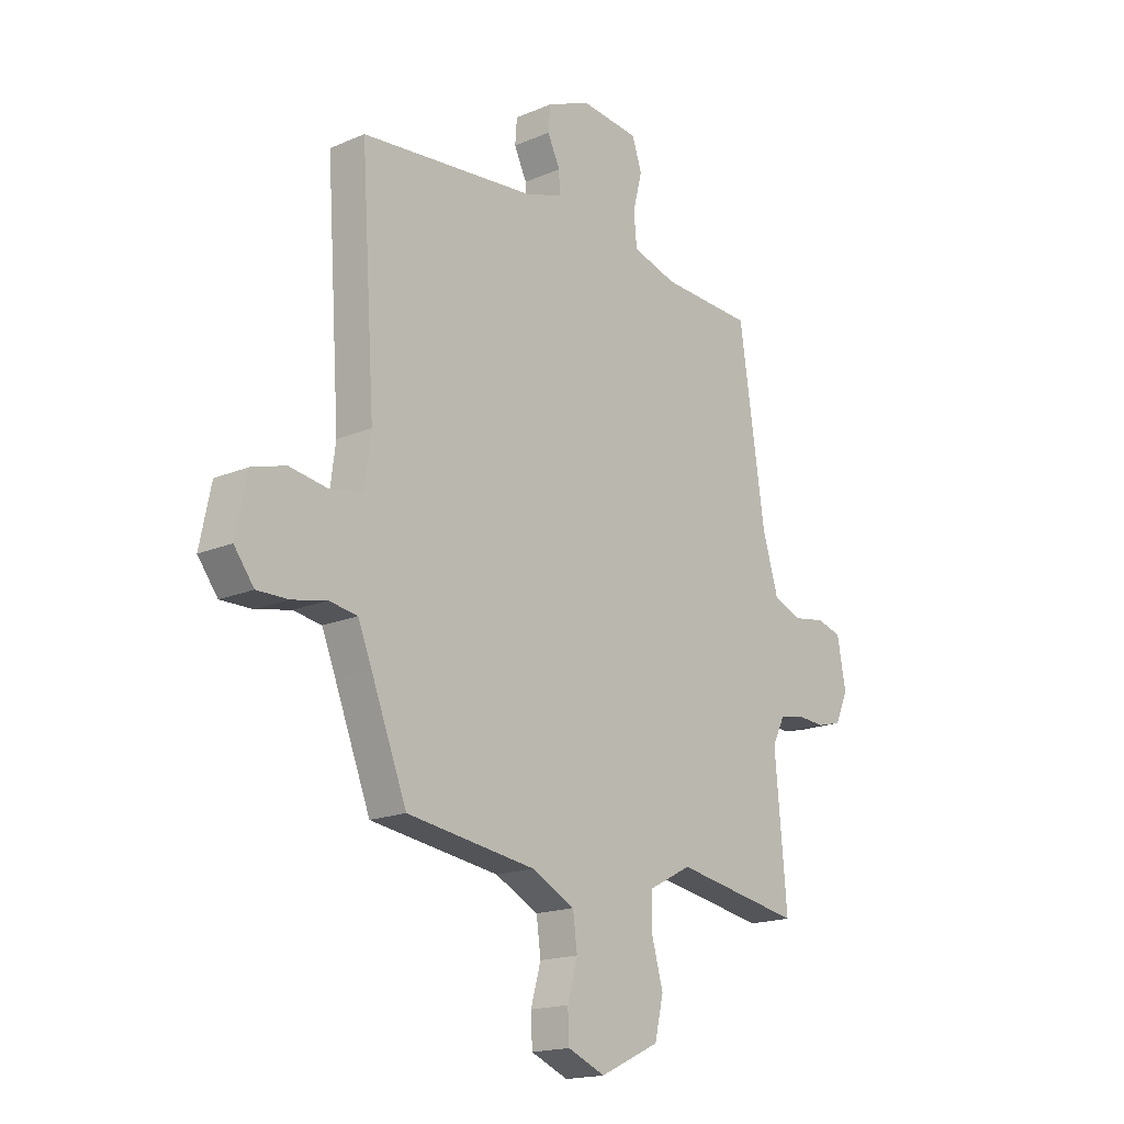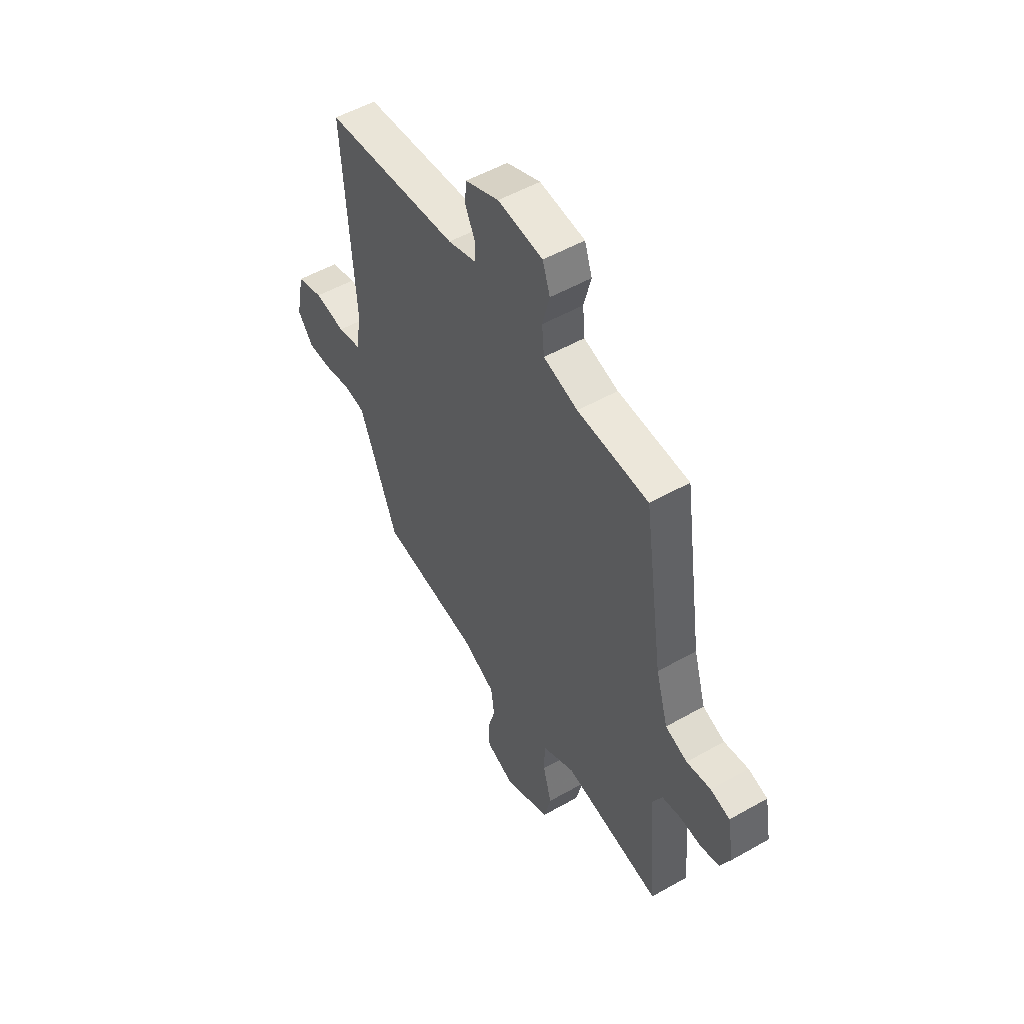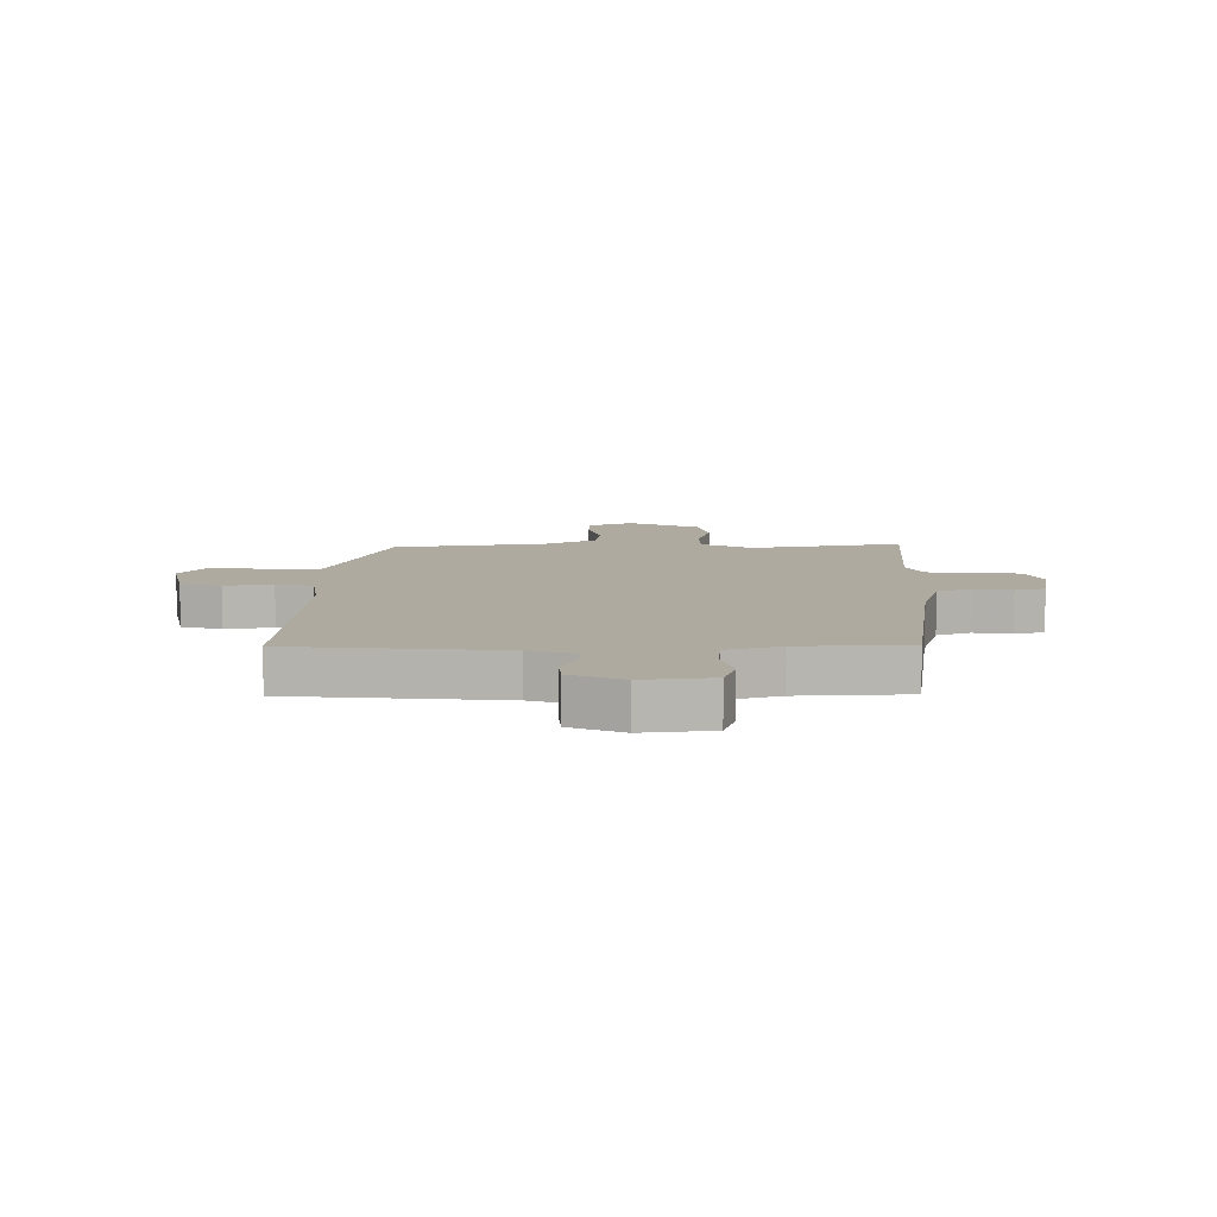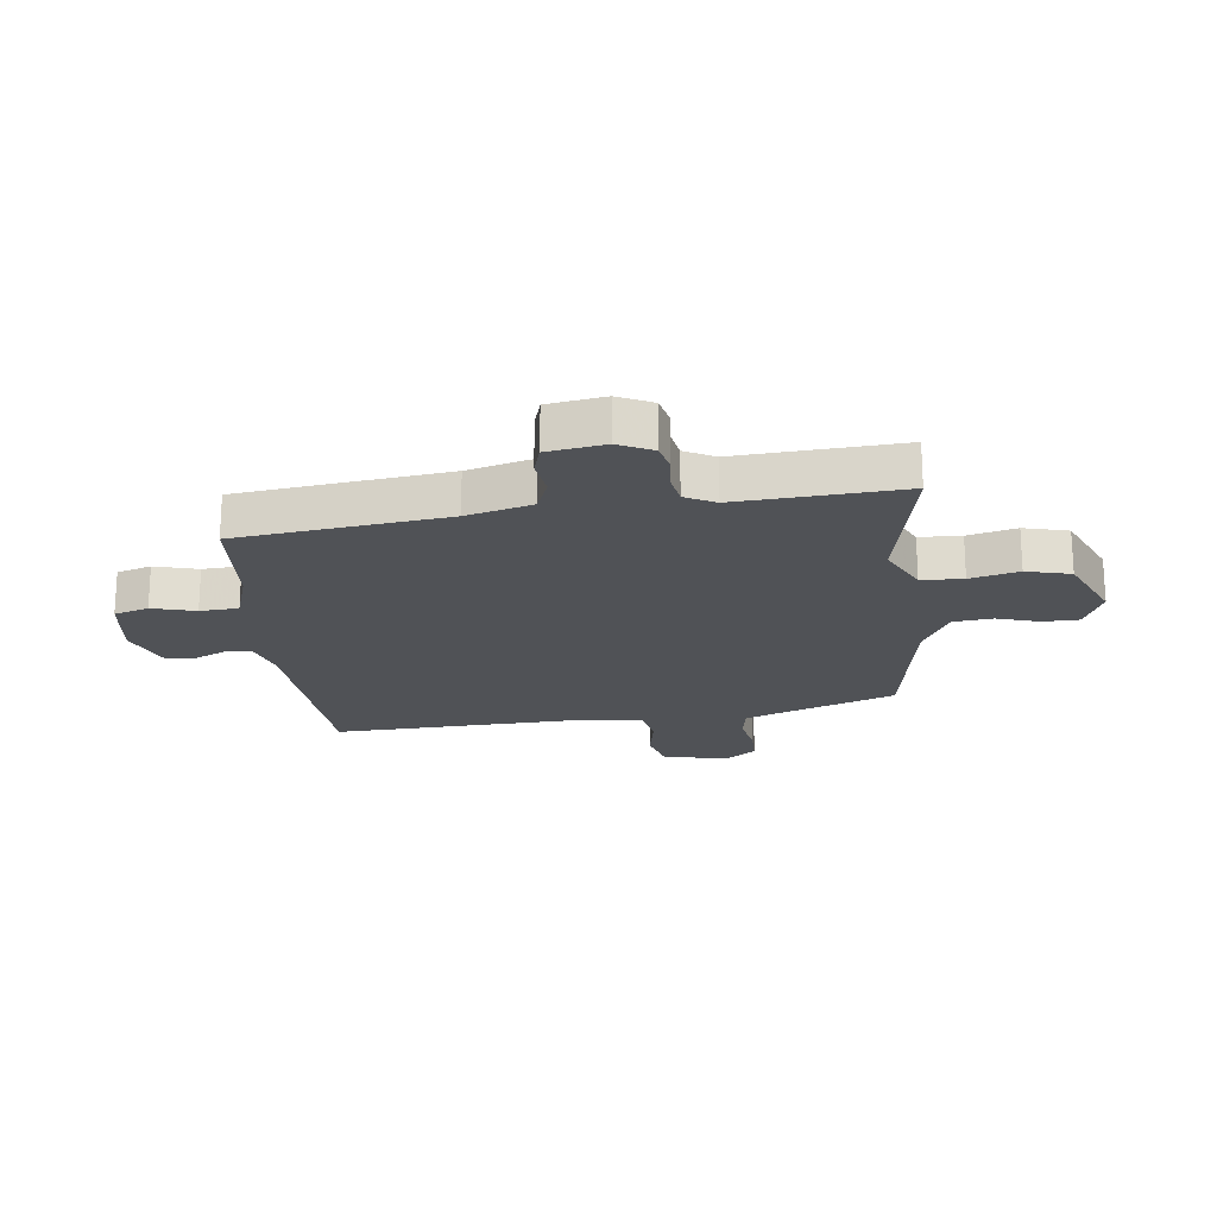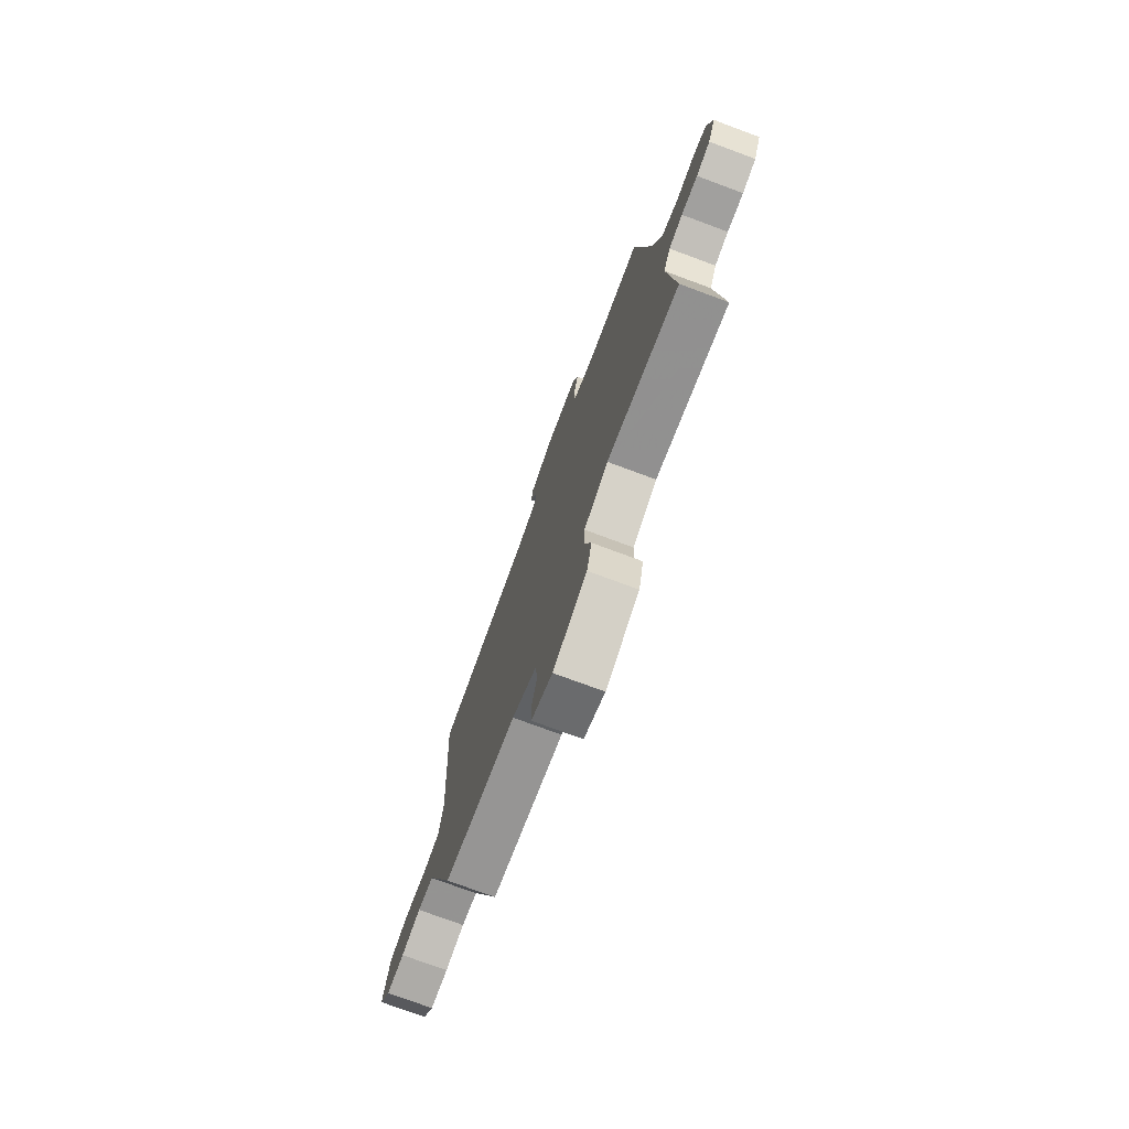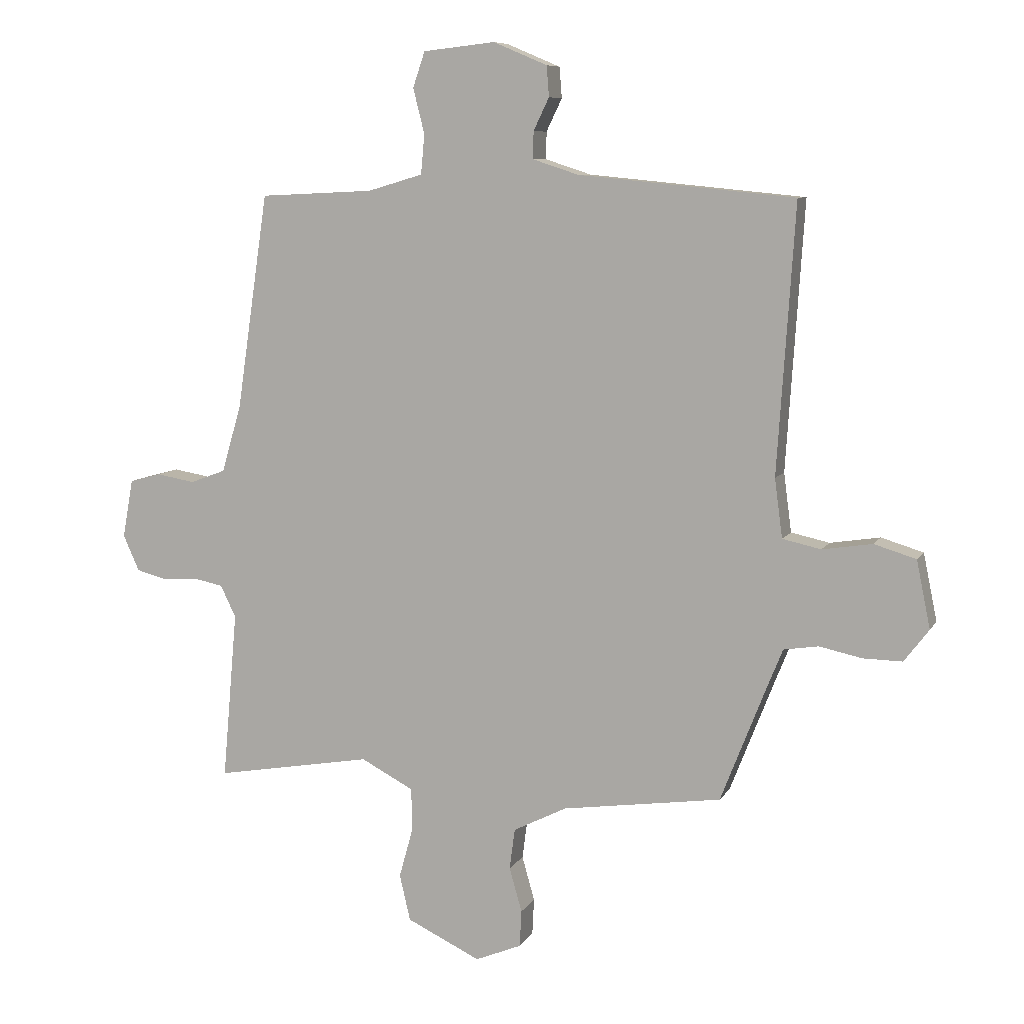
<metadata>
{"format":"obj","ext":"obj","renderer":"f3d","projection":"perspective","resolution":1024,"background":"white","views":[{"elev":-17.4,"azim":-49.8,"up":"+Z"},{"elev":52.7,"azim":58.6,"up":"+Z"},{"elev":9.4,"azim":-0.7,"up":"+Y"},{"elev":-20.6,"azim":95.3,"up":"+Y"},{"elev":-75.6,"azim":69.6,"up":"+Z"},{"elev":8.3,"azim":-161.6,"up":"+Z"}]}
</metadata>
<code>
v 0.412 0.07 0.48
v 0.465 0.07 0.12
v 0.498 0.07 0.008
v 0.557 0.07 -0.014
v 0.622 0.07 -0.003
v 0.674 0.07 -0.017
v 0.692 0.07 -0.115
v 0.665 0.07 -0.175
v 0.615 0.07 -0.188
v 0.556 0.07 -0.184
v 0.506 0.07 -0.194
v 0.48 0.07 -0.247
v 0.505 0.07 -0.529
v 0.242 0.07 -0.483
v 0.154 0.07 -0.529
v 0.153 0.07 -0.601
v 0.176 0.07 -0.684
v 0.158 0.07 -0.761
v 0.035 0.07 -0.819
v -0.042 0.07 -0.787
v -0.045 0.07 -0.726
v -0.024 0.07 -0.652
v -0.033 0.07 -0.584
v -0.122 0.07 -0.539
v -0.388 0.07 -0.501
v -0.461 0.07 -0.315
v -0.49 0.07 -0.243
v -0.548 0.07 -0.234
v -0.619 0.07 -0.249
v -0.684 0.07 -0.25
v -0.725 0.07 -0.196
v -0.702 0.07 -0.084
v -0.632 0.07 -0.063
v -0.549 0.07 -0.076
v -0.485 0.07 -0.062
v -0.472 0.07 0.036
v -0.501 0.07 0.481
v -0.141 0.07 0.516
v -0.064 0.07 0.541
v -0.065 0.07 0.586
v -0.091 0.07 0.64
v -0.087 0.07 0.691
v 0.003 0.07 0.729
v 0.123 0.07 0.716
v 0.143 0.07 0.657
v 0.124 0.07 0.582
v 0.13 0.07 0.516
v 0.222 0.07 0.489
v 0.412 0 0.48
v 0.465 0 0.12
v 0.498 0 0.008
v 0.557 0 -0.014
v 0.622 0 -0.003
v 0.674 0 -0.017
v 0.692 0 -0.115
v 0.665 0 -0.175
v 0.615 0 -0.188
v 0.556 0 -0.184
v 0.506 0 -0.194
v 0.48 0 -0.247
v 0.505 0 -0.529
v 0.242 0 -0.483
v 0.154 0 -0.529
v 0.153 0 -0.601
v 0.176 0 -0.684
v 0.158 0 -0.761
v 0.035 0 -0.819
v -0.042 0 -0.787
v -0.045 0 -0.726
v -0.024 0 -0.652
v -0.033 0 -0.584
v -0.122 0 -0.539
v -0.388 0 -0.501
v -0.461 0 -0.315
v -0.49 0 -0.243
v -0.548 0 -0.234
v -0.619 0 -0.249
v -0.684 0 -0.25
v -0.725 0 -0.196
v -0.702 0 -0.084
v -0.632 0 -0.063
v -0.549 0 -0.076
v -0.485 0 -0.062
v -0.472 0 0.036
v -0.501 0 0.481
v -0.141 0 0.516
v -0.064 0 0.541
v -0.065 0 0.586
v -0.091 0 0.64
v -0.087 0 0.691
v 0.003 0 0.729
v 0.123 0 0.716
v 0.143 0 0.657
v 0.124 0 0.582
v 0.13 0 0.516
v 0.222 0 0.489
f 44 45 46
f 43 44 46
f 42 43 46
f 41 42 46
f 40 41 46
f 39 40 46 47
f 38 39 47 48
f 36 37 38 48
f 32 33 34
f 31 32 34
f 30 31 34
f 29 30 34
f 28 29 34
f 27 28 34 35
f 48 1 2
f 36 48 2
f 35 36 2
f 27 35 2
f 26 27 2
f 20 21 22
f 19 20 22
f 18 19 22
f 17 18 22
f 16 17 22
f 15 16 22 23
f 14 15 23 24
f 12 13 14
f 26 2 3
f 25 26 3
f 24 25 3
f 14 24 3
f 12 14 3
f 11 12 3
f 8 9 10
f 7 8 10
f 6 7 10
f 5 6 10
f 4 5 10
f 3 4 10 11
f 94 93 92
f 94 92 91
f 94 91 90
f 94 90 89
f 94 89 88
f 95 94 88 87
f 96 95 87 86
f 96 86 85 84
f 82 81 80
f 82 80 79
f 82 79 78
f 82 78 77
f 82 77 76
f 83 82 76 75
f 50 49 96
f 50 96 84
f 50 84 83
f 50 83 75
f 50 75 74
f 70 69 68
f 70 68 67
f 70 67 66
f 70 66 65
f 70 65 64
f 71 70 64 63
f 72 71 63 62
f 62 61 60
f 51 50 74
f 51 74 73
f 51 73 72
f 51 72 62
f 51 62 60
f 51 60 59
f 58 57 56
f 58 56 55
f 58 55 54
f 58 54 53
f 58 53 52
f 59 58 52 51
f 1 49 50 2
f 2 50 51 3
f 3 51 52 4
f 4 52 53 5
f 5 53 54 6
f 6 54 55 7
f 7 55 56 8
f 8 56 57 9
f 9 57 58 10
f 10 58 59 11
f 11 59 60 12
f 12 60 61 13
f 13 61 62 14
f 14 62 63 15
f 15 63 64 16
f 16 64 65 17
f 17 65 66 18
f 18 66 67 19
f 19 67 68 20
f 20 68 69 21
f 21 69 70 22
f 22 70 71 23
f 23 71 72 24
f 24 72 73 25
f 25 73 74 26
f 26 74 75 27
f 27 75 76 28
f 28 76 77 29
f 29 77 78 30
f 30 78 79 31
f 31 79 80 32
f 32 80 81 33
f 33 81 82 34
f 34 82 83 35
f 35 83 84 36
f 36 84 85 37
f 37 85 86 38
f 38 86 87 39
f 39 87 88 40
f 40 88 89 41
f 41 89 90 42
f 42 90 91 43
f 43 91 92 44
f 44 92 93 45
f 45 93 94 46
f 46 94 95 47
f 47 95 96 48
f 48 96 49 1

</code>
